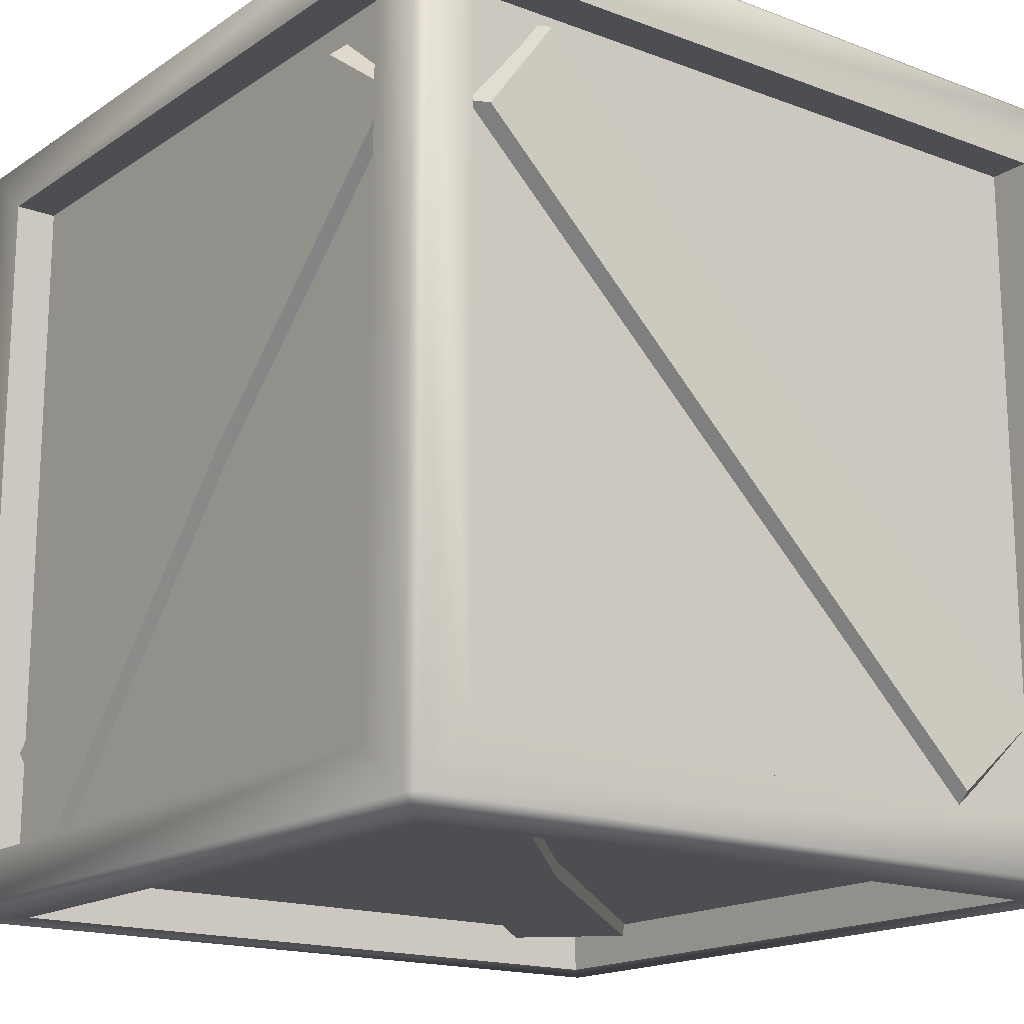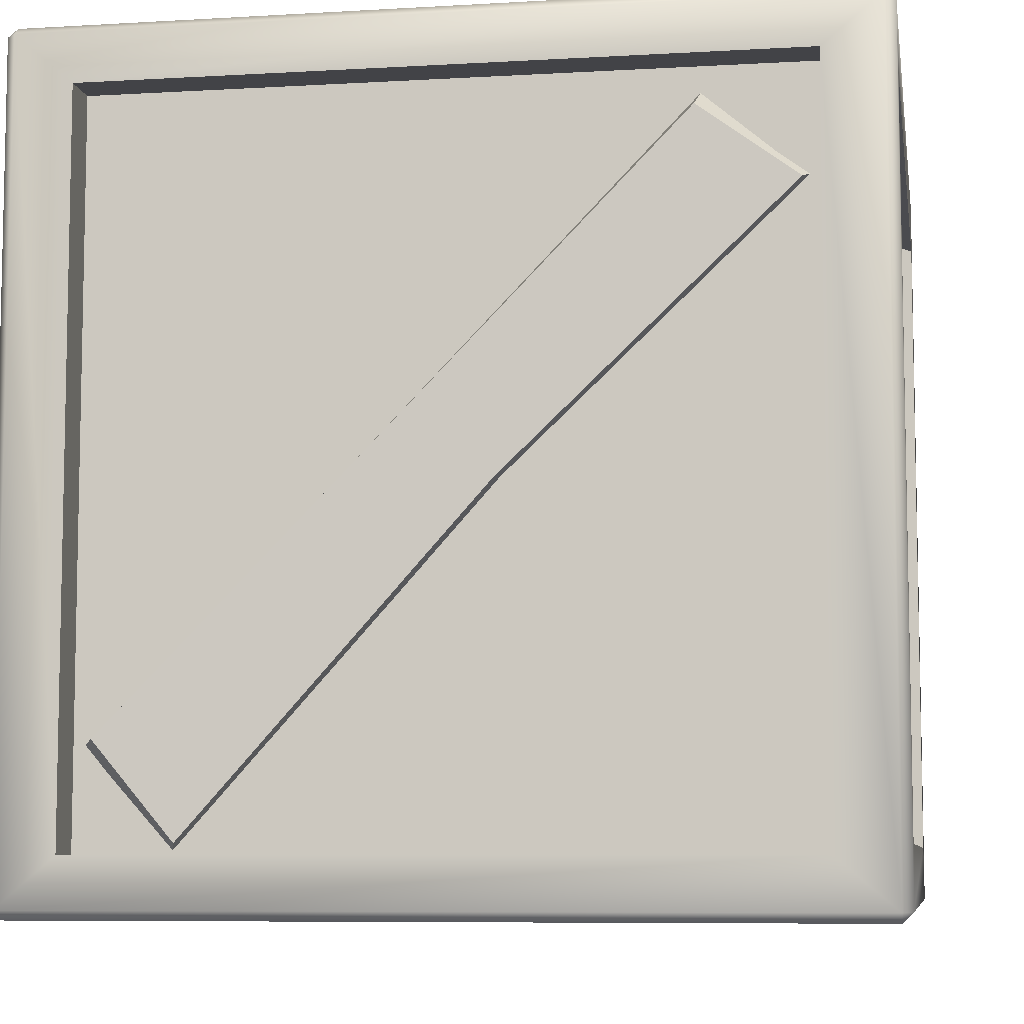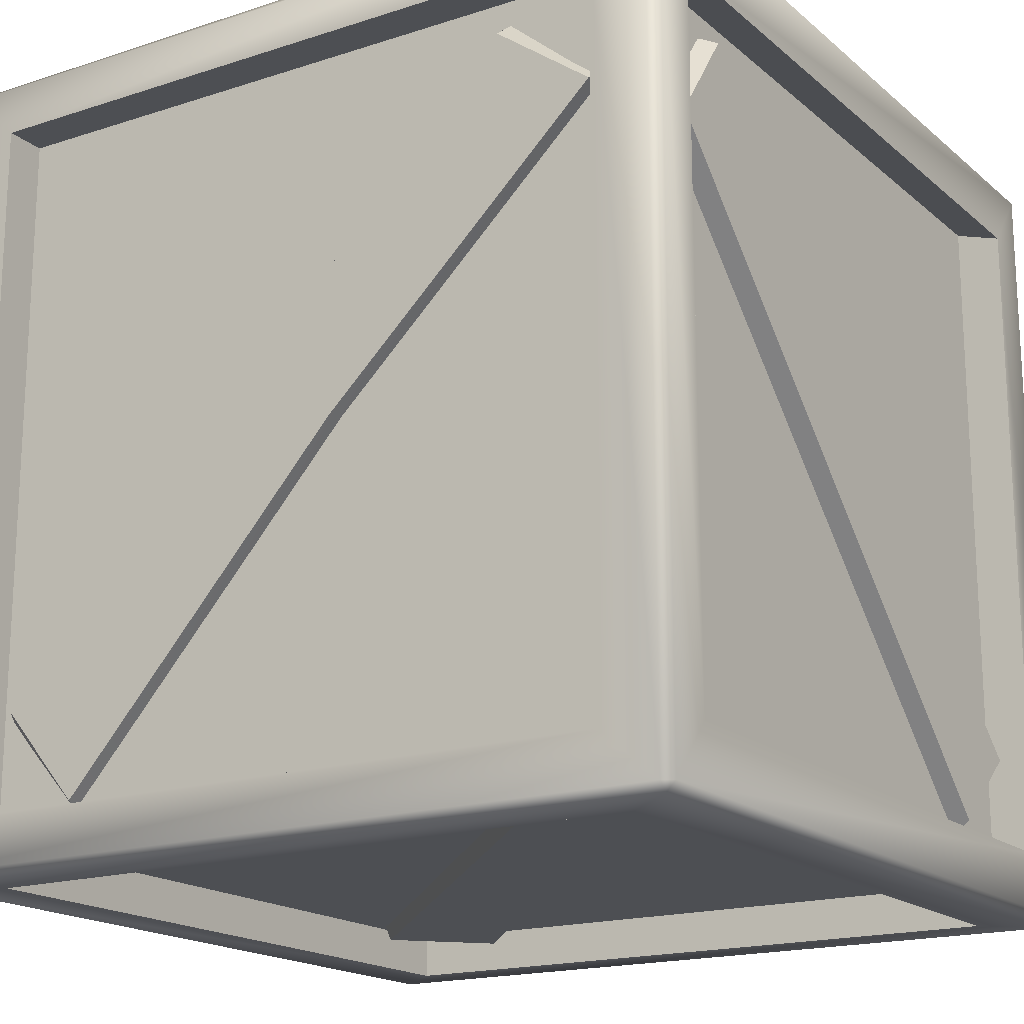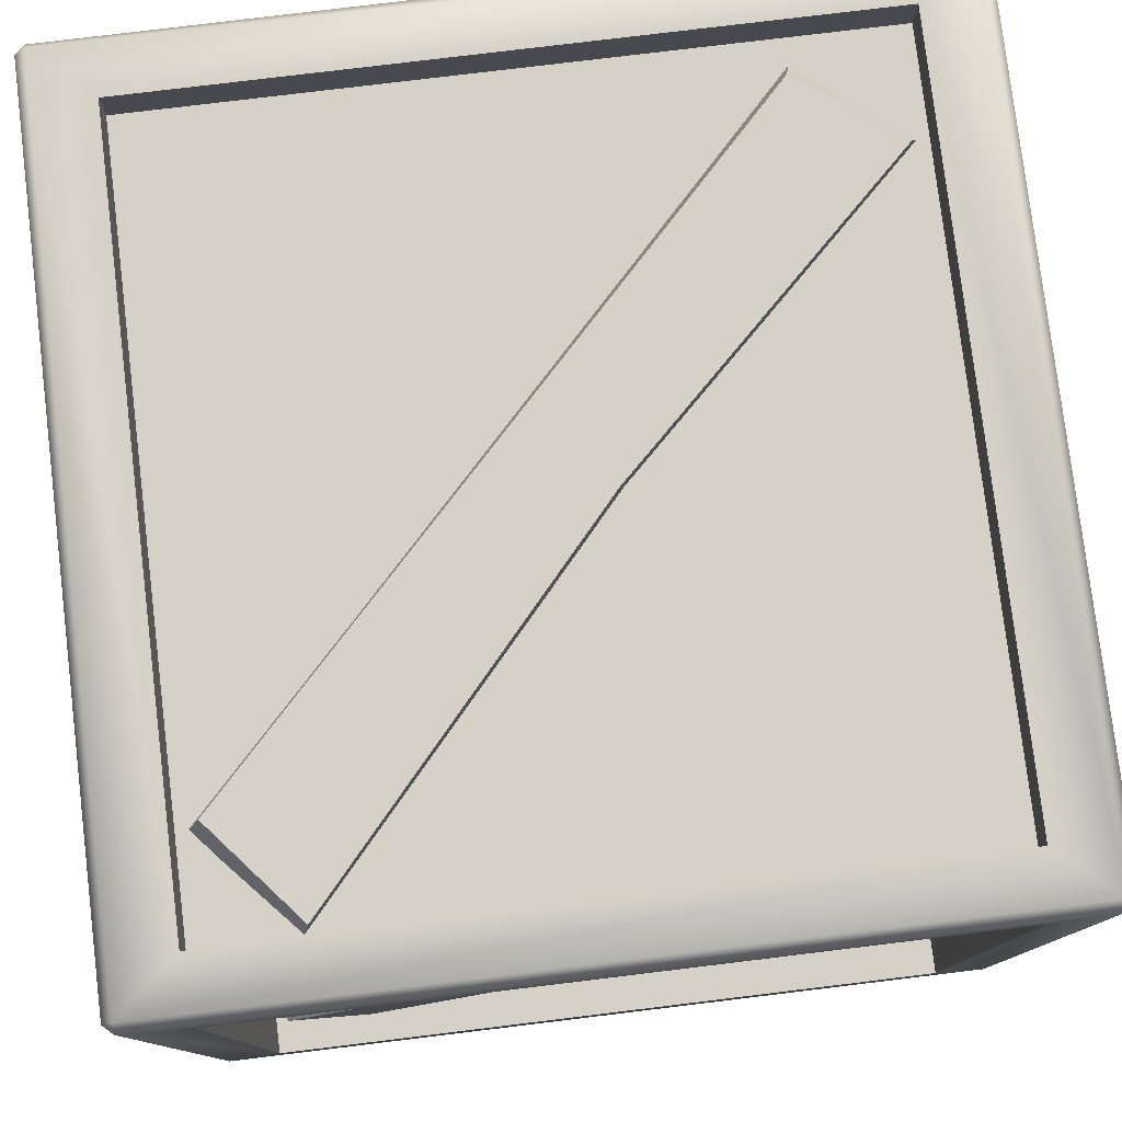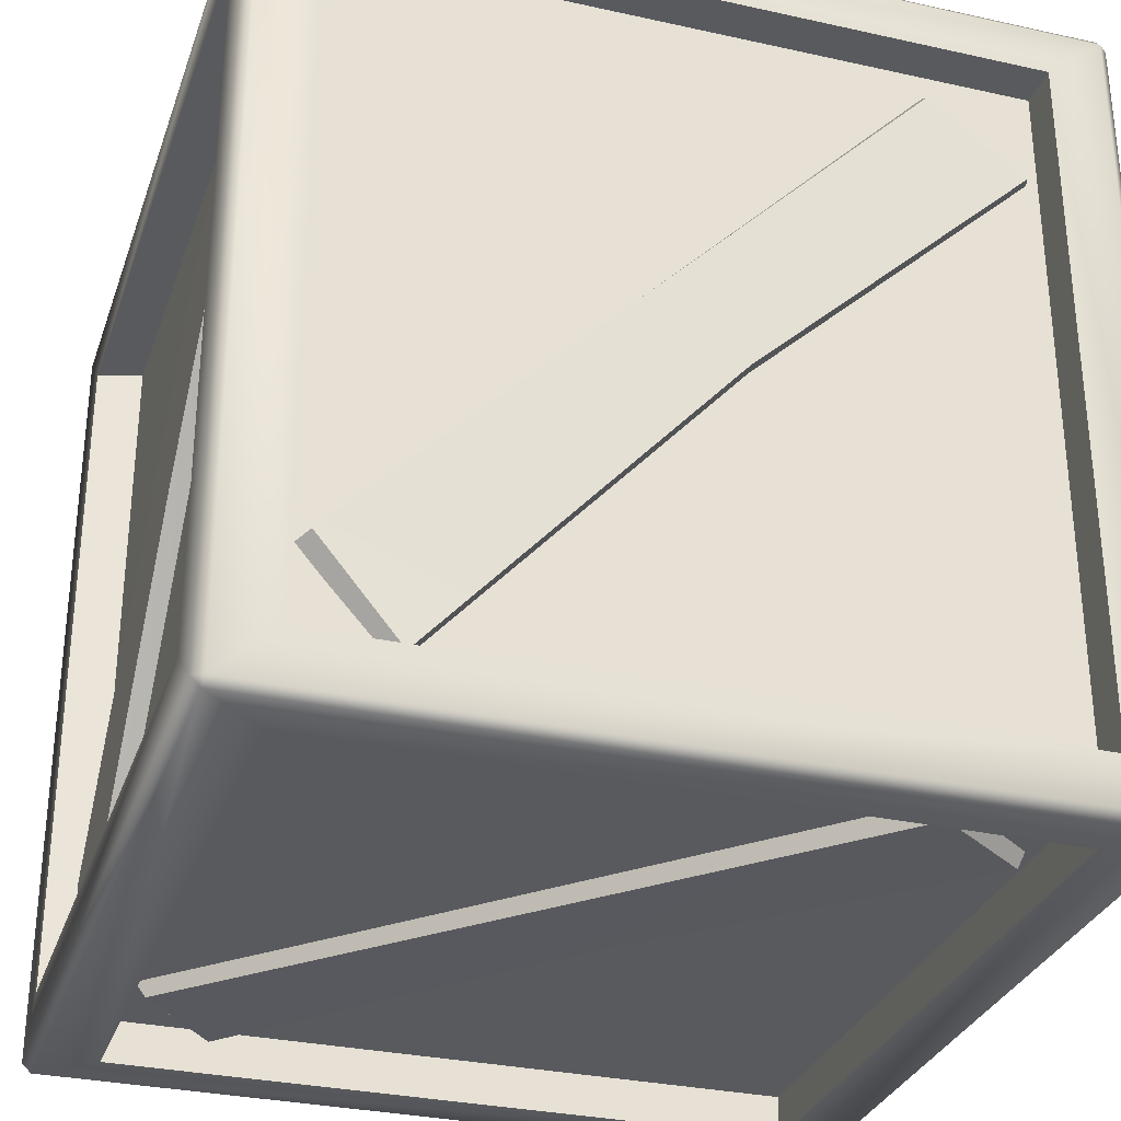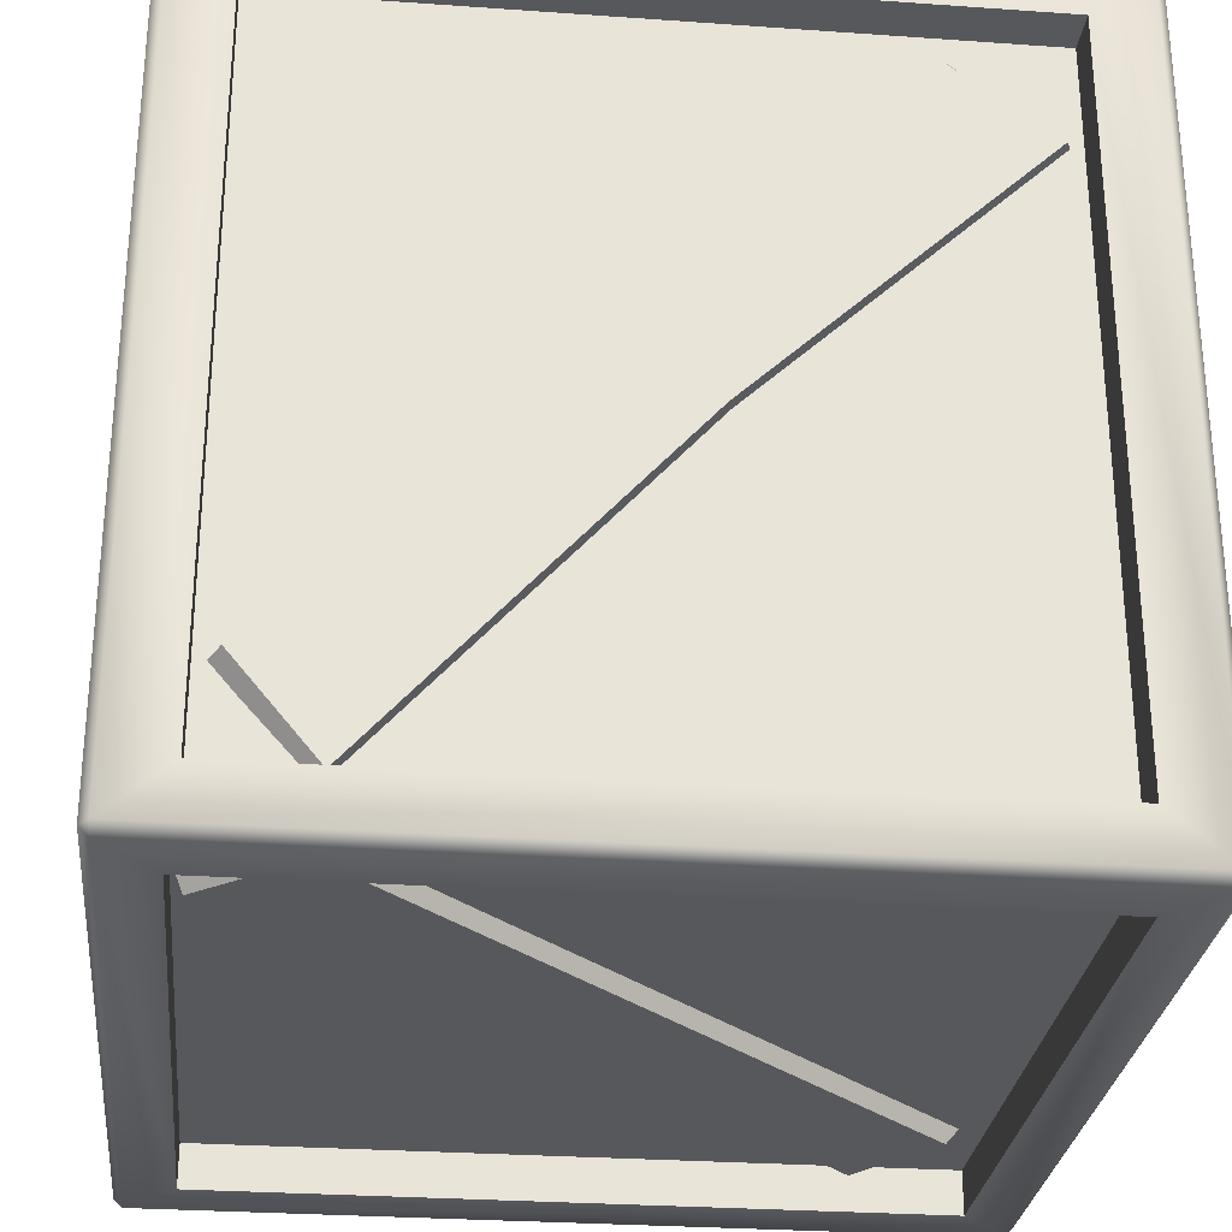
<metadata>
{"format":"obj","ext":"obj","renderer":"f3d","projection":"perspective","resolution":1024,"background":"white","views":[{"elev":-16.8,"azim":52.8,"up":"+Y"},{"elev":-7.5,"azim":-170.6,"up":"+Z"},{"elev":-17.8,"azim":-147.5,"up":"+Z"},{"elev":78.8,"azim":173.1,"up":"+Y"},{"elev":-31.0,"azim":-17.6,"up":"+Y"},{"elev":-28.6,"azim":83.9,"up":"+Z"}]}
</metadata>
<code>
v -24.64 4.237 31.51
v 25.52 4.237 31.51
v 25.52 55.93 31.51
v -24.64 55.93 31.51
v -24.64 4.237 28.38
v 25.52 4.237 28.38
v 25.52 55.93 28.38
v -24.64 55.93 28.38
v 29.74 0.6796 31.51
v 24.87 48.52 27.84
v 17.65 54.49 27.93
v -17.86 4.319 27.84
v 24.2 47.98 29.47
v 17.19 53.11 29.56
v -17.34 5.007 29.47
v -24.09 11.34 27.93
v -23.06 11.83 29.56
v 3.832 28.65 29.47
v 4.246 28.92 27.84
v 30.46 0.712 30.9
v 30.46 4.927 -24.42
v 30.46 55.08 -24.42
v 30.46 55.08 27.27
v 30.46 4.927 27.27
v 27.33 4.927 -24.42
v 27.33 55.08 -24.42
v 27.33 55.08 27.27
v 27.33 4.927 27.27
v 30.46 59.5 -27.98
v 30.46 59.45 30.9
v 29.74 0.004896 30.9
v 30.46 0.6076 -27.94
v 26.78 54.43 19.87
v 26.88 47.22 25.83
v 26.78 11.7 -24.34
v 28.41 53.76 19.33
v 28.51 46.75 24.45
v 28.41 12.22 -23.65
v 26.88 5.474 -17.31
v 28.51 6.499 -16.82
v 28.41 33.39 -0.006715
v 26.78 33.81 0.2675
v -28.85 0.004898 30.9
v -24.64 0.004895 -24.42
v 25.52 0.004894 -24.42
v 25.52 0.004896 27.27
v -24.64 0.004897 27.27
v -24.64 3.136 -24.42
v 25.52 3.136 -24.42
v 25.52 3.136 27.27
v -24.64 3.136 27.27
v -29.56 0.6076 -27.94
v 24.87 3.684 19.87
v 17.65 3.586 25.83
v -17.86 3.684 -24.34
v 24.2 2.05 19.33
v 17.19 1.956 24.45
v -17.34 2.05 -23.65
v -24.09 3.586 -17.31
v -23.06 1.956 -16.82
v 3.832 2.05 -0.006711
v 4.246 3.684 0.2675
v 29.75 60.16 30.9
v 25.54 60.16 -24.41
v -24.62 60.16 -24.41
v -24.62 60.16 27.28
v 25.54 60.16 27.28
v 25.54 57.03 -24.41
v -24.62 57.03 -24.41
v -24.62 57.03 27.28
v 25.54 57.03 27.28
v -28.84 60.15 -27.97
v 29.74 59.42 31.51
v 29.75 60.16 -27.98
v -23.97 56.48 19.87
v -16.75 56.58 25.84
v 18.76 56.48 -24.33
v -23.3 58.12 19.33
v -16.29 58.21 24.46
v 18.25 58.12 -23.64
v 24.99 56.58 -17.31
v 23.97 58.21 -16.82
v -2.929 58.12 0.000388
v -3.343 56.48 0.2746
v -28.85 59.55 31.51
v -29.56 59.54 -27.94
v -29.56 4.23 -23.72
v -29.56 4.23 26.44
v -29.56 55.92 26.44
v -29.56 55.92 -23.72
v -26.18 4.23 -22.68
v -26.18 4.23 27.48
v -26.18 55.92 27.48
v -26.18 55.92 -22.68
v -28.79 0.6634 31.39
v -29.56 0.6634 30.85
v -28.84 0.6076 -28.64
v -28.84 60.16 30.78
v -29.56 59.54 30.65
v -28.84 59.54 -28.64
v -28.85 0.004895 -28.04
v -25.88 48.51 25.78
v -25.98 54.48 18.57
v -25.88 4.312 -16.94
v -27.51 47.97 25.11
v -27.61 53.1 18.1
v -27.51 5 -16.43
v -25.98 11.33 -23.17
v -27.61 11.82 -22.15
v -27.51 28.64 4.747
v -25.88 28.91 5.161
v 29.75 59.54 -28.64
v 25.54 4.229 -28.64
v -24.62 4.23 -28.64
v -24.62 55.92 -28.64
v 25.54 55.92 -28.64
v 25.54 4.23 -25.51
v -24.62 4.23 -25.51
v -24.62 55.92 -25.51
v 25.54 55.92 -25.51
v 29.74 0.004893 -28.04
v 29.75 0.6076 -28.64
v -23.97 48.51 -24.96
v -16.75 54.48 -25.06
v 18.76 4.312 -24.96
v -23.3 47.97 -26.6
v -16.29 53.1 -26.69
v 18.25 5 -26.6
v 24.99 11.33 -25.06
v 23.97 11.82 -26.69
v -2.929 28.64 -26.6
v -3.343 28.91 -24.96
g crate002
f 5 6 7 8
f 9 73 3 2
f 73 85 4 3
f 85 95 1 4
f 1 2 6 5
f 2 3 7 6
f 3 4 8 7
f 4 1 5 8
f 2 1 95 9
f 14 17 18 13
f 10 11 14 13
f 16 17 14 11
f 16 12 15 17
f 19 10 13 18
f 17 15 18
f 15 12 19 18
f 25 26 27 28
f 29 30 23 22
f 30 20 24 23
f 20 32 21 24
f 21 22 26 25
f 22 23 27 26
f 23 24 28 27
f 24 21 25 28
f 20 9 31
f 9 20 30 73
f 121 32 20 31
f 22 21 32 29
f 37 40 41 36
f 33 34 37 36
f 39 40 37 34
f 39 35 38 40
f 42 33 36 41
f 40 38 41
f 38 35 42 41
f 48 49 50 51
f 121 31 46 45
f 31 43 47 46
f 43 101 44 47
f 44 45 49 48
f 45 46 50 49
f 46 47 51 50
f 47 44 48 51
f 43 95 96
f 95 43 31 9
f 52 101 43 96
f 45 44 101 121
f 57 60 61 56
f 53 54 57 56
f 59 60 57 54
f 59 55 58 60
f 62 53 56 61
f 60 58 61
f 58 55 62 61
f 68 69 70 71
f 72 98 66 65
f 98 63 67 66
f 63 74 64 67
f 64 65 69 68
f 65 66 70 69
f 66 67 71 70
f 67 64 68 71
f 63 73 30
f 73 63 98 85
f 29 74 63 30
f 65 64 74 72
f 79 82 83 78
f 75 76 79 78
f 81 82 79 76
f 81 77 80 82
f 84 75 78 83
f 82 80 83
f 80 77 84 83
f 91 92 93 94
f 96 99 89 88
f 99 86 90 89
f 86 52 87 90
f 87 88 92 91
f 88 89 93 92
f 89 90 94 93
f 90 87 91 94
f 52 97 101
f 85 98 99
f 86 72 100
f 72 86 99 98
f 85 99 96 95
f 97 52 86 100
f 88 87 52 96
f 106 109 110 105
f 102 103 106 105
f 108 109 106 103
f 108 104 107 109
f 111 102 105 110
f 109 107 110
f 107 104 111 110
f 117 118 119 120
f 101 97 122 121
f 97 100 115 114
f 100 112 116 115
f 112 122 113 116
f 113 114 118 117
f 114 115 119 118
f 115 116 120 119
f 116 113 117 120
f 122 32 121
f 112 74 29
f 74 112 100 72
f 32 122 112 29
f 114 113 122 97
f 127 130 131 126
f 123 124 127 126
f 129 130 127 124
f 129 125 128 130
f 132 123 126 131
f 130 128 131
f 128 125 132 131

</code>
